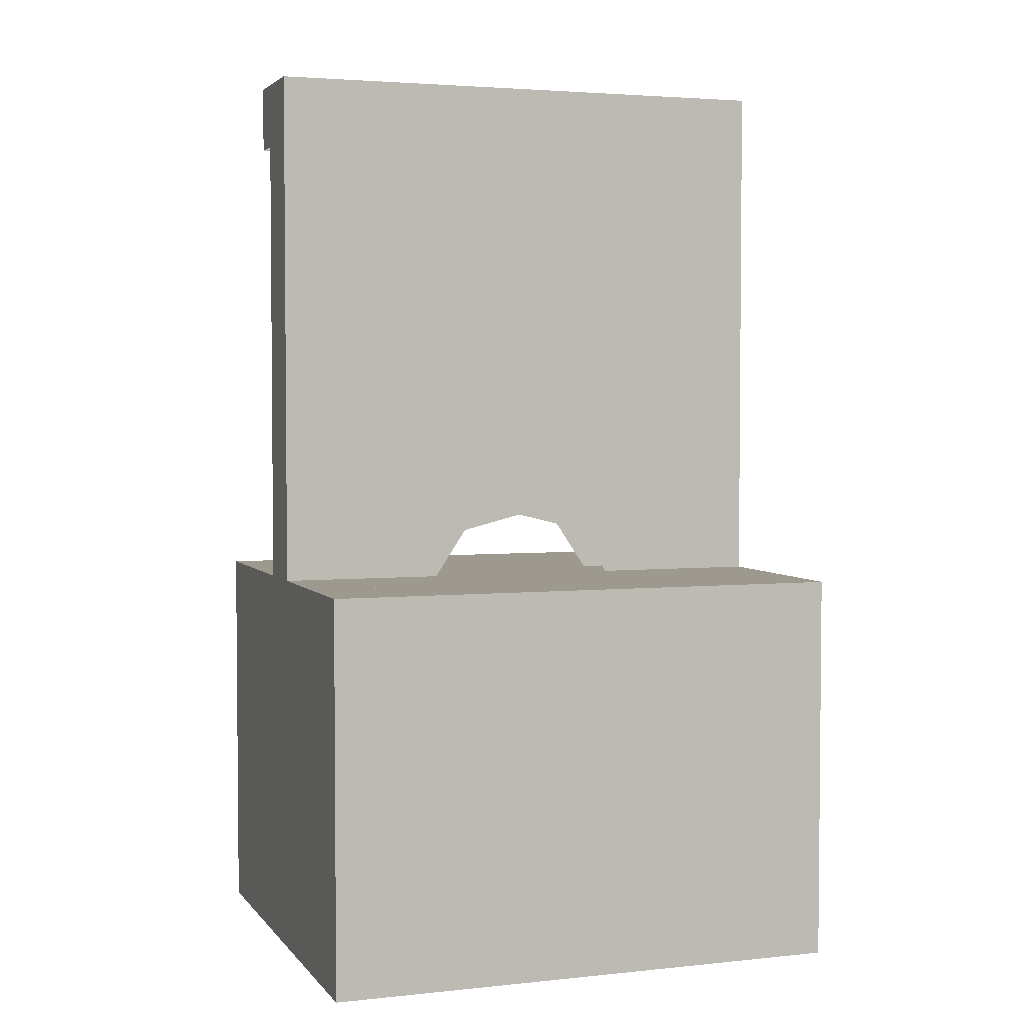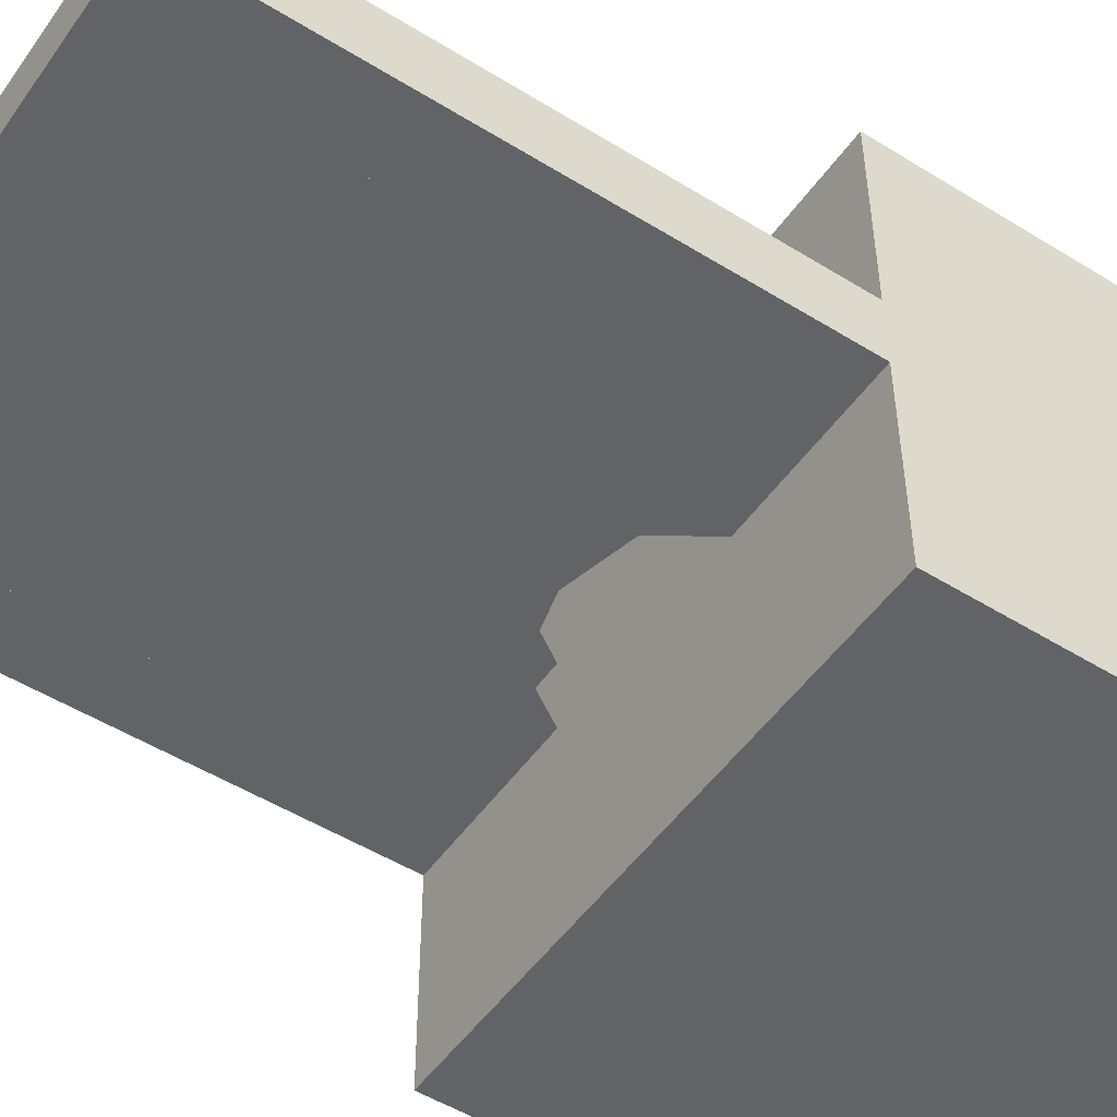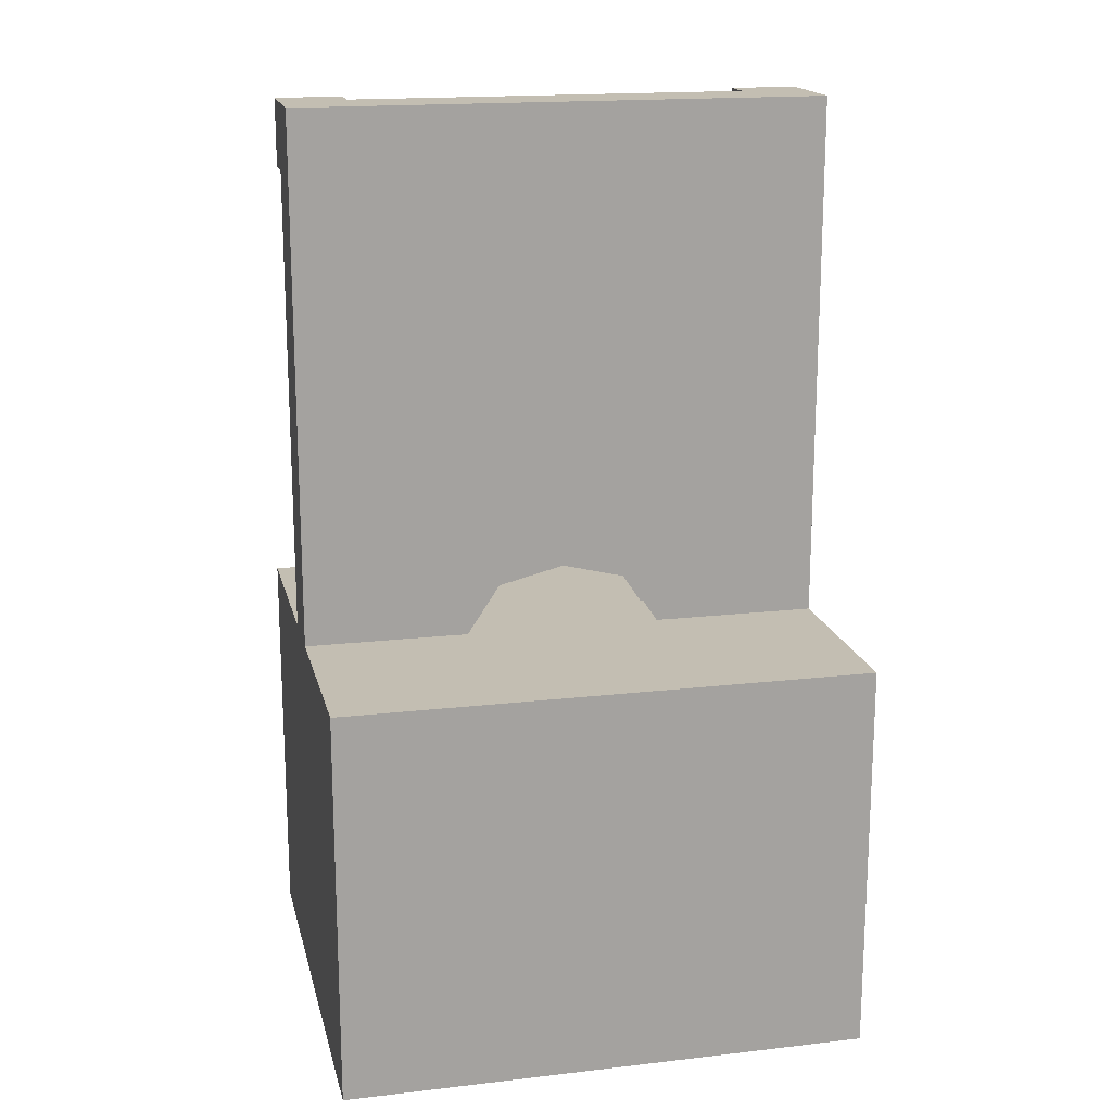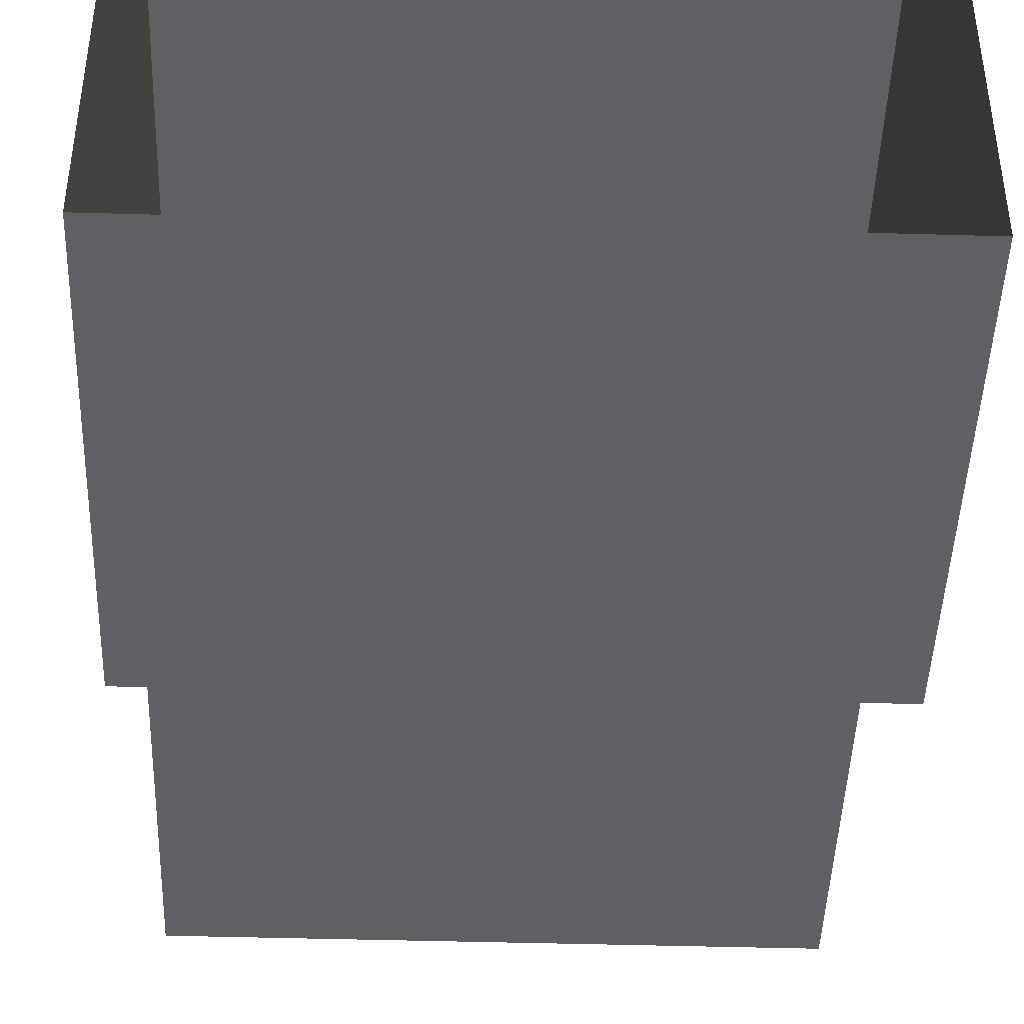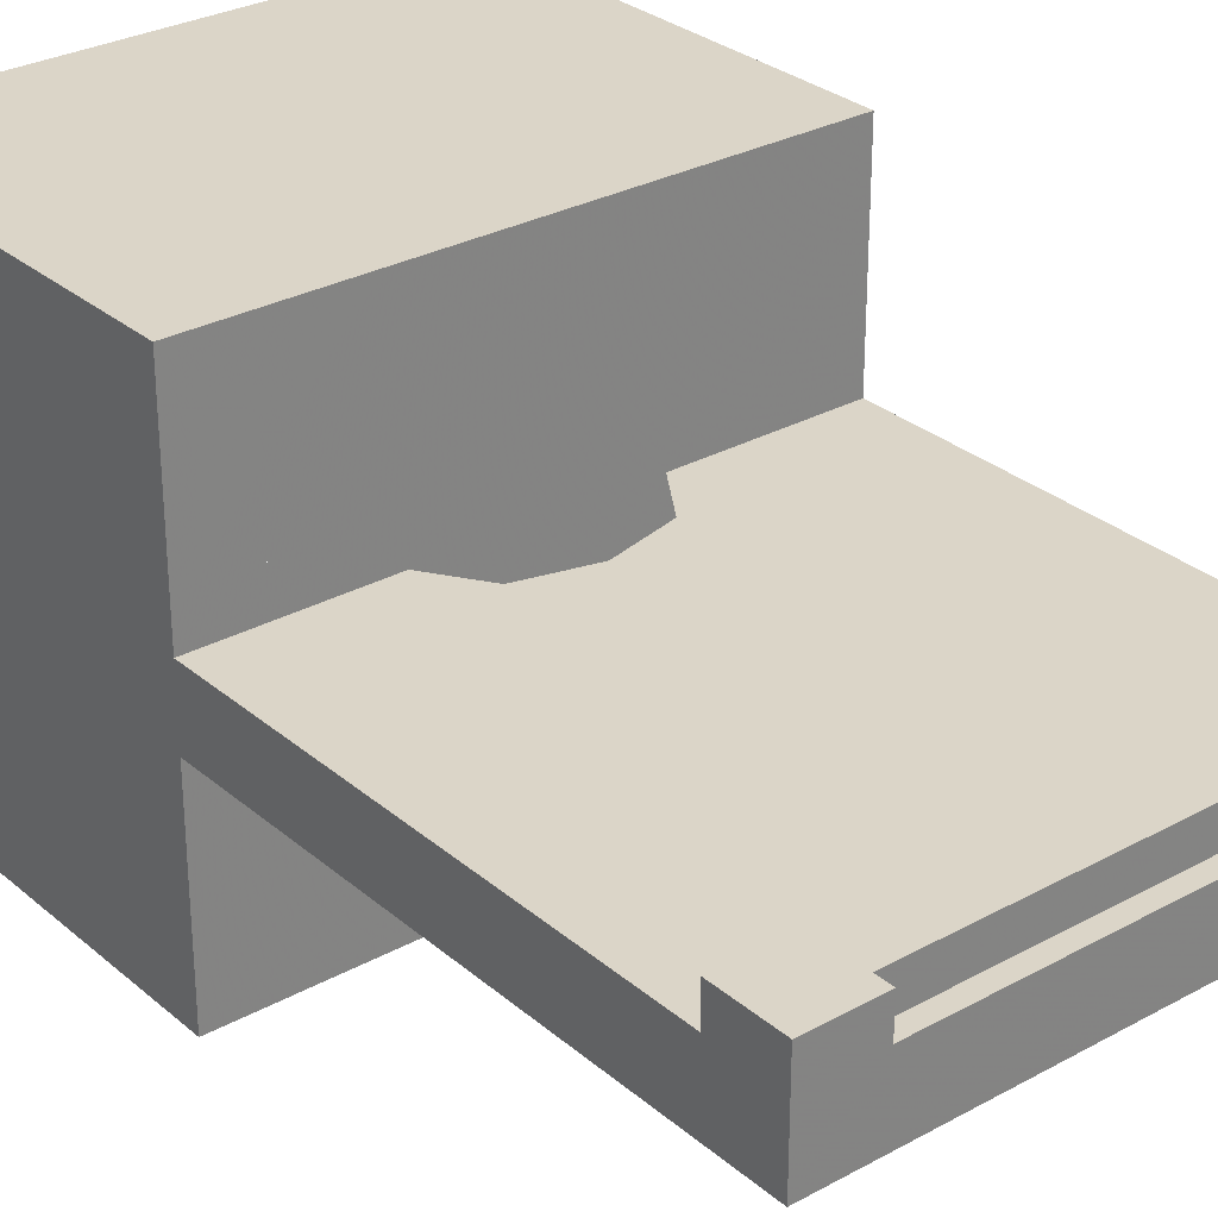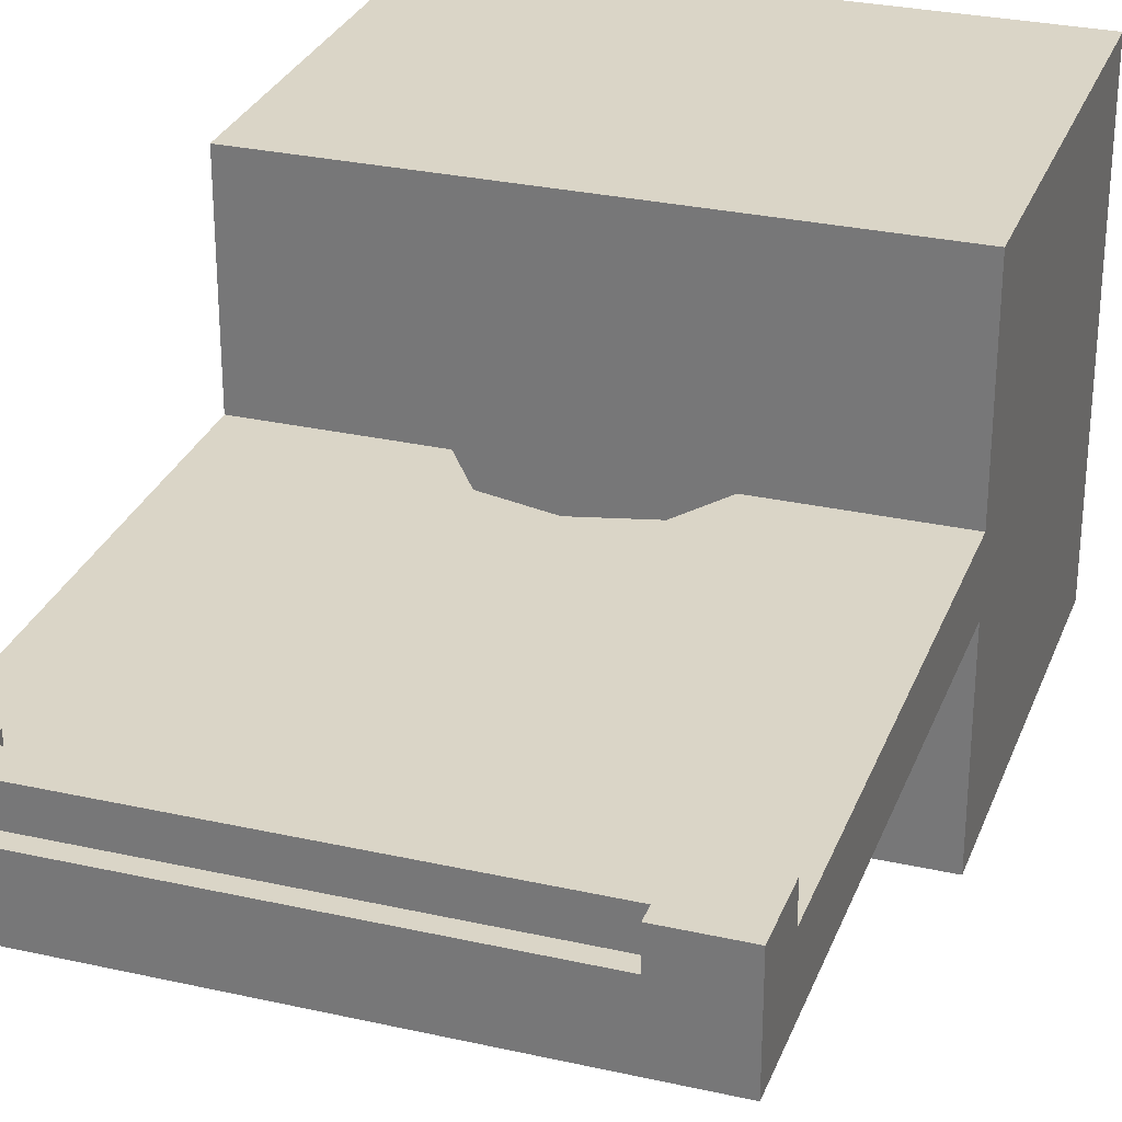
<metadata>
{"format":"obj","ext":"obj","renderer":"f3d","projection":"perspective","resolution":1024,"background":"white","views":[{"elev":3.4,"azim":160.5,"up":"+Y"},{"elev":-50.9,"azim":-124.1,"up":"+Z"},{"elev":17.3,"azim":167.1,"up":"+Y"},{"elev":-44.6,"azim":-1.9,"up":"+Z"},{"elev":29.5,"azim":141.0,"up":"+Z"},{"elev":29.0,"azim":-161.5,"up":"+Z"}]}
</metadata>
<code>
v -0.375 1.656 0.125
v -0.375 1.719 0.125
v 0.375 1.719 0.125
v 0.375 1.656 0.125
v 0.5 1.75 0.125
v 0.5 1.625 0.125
v 0.375 1.625 0.125
v 0.375 1.625 0.0625
v 0.375 1.656 0.0625
v -0.375 1.656 0.0625
v -0.375 1.625 0.0625
v -0.375 1.625 0.125
v -0.5 1.625 0.125
v -0.5 1.75 0.125
v -0.375 1.75 0.125
v -0.375 1.75 0.0625
v -0.375 1.719 0.0625
v 0.375 1.719 0.0625
v 0.375 1.75 0.125
v 0.5 1.75 0.0625
v 0.5 1.625 0.0625
v 0.5 1.75 -0.0625
v 0.5 0.75 -0.0625
v 0.5 0.75 0.0625
v 0.375 1 0.0625
v -0.375 1 0.0625
v -0.5 0.75 0.0625
v -0.5 1.625 0.0625
v -0.5 1.75 -0.0625
v -0.5 1.75 0.0625
v -0.375 1 -0.0625
v 0.375 1 -0.0625
v 0.375 1.625 -0.0625
v -0.375 1.625 -0.0625
v -0.5 0.75 -0.0625
v -0.375 0.75 -0.0625
v -0.1875 0.75 -0.0625
v -0.125 0.8438 -0.0625
v 0 0.875 -0.0625
v -0.125 0.8438 0.0625
v -0.1875 0.75 0.0625
v -0.375 0.75 0.0625
v -0.5 0.75 0.4375
v -0.5 0 0.4375
v -0.5 0 -0.4375
v 0 0.875 0.0625
v 0.125 0.8438 0.0625
v 0.1875 0.75 0.0625
v 0.375 0.75 0.0625
v 0.5 0.75 0.4375
v 0.375 0.75 0.3125
v -0.375 0.75 0.3125
v 0.375 0.75 -0.3125
v -0.375 0.75 -0.3125
v -0.5 0.75 -0.4375
v 0.5 0.75 -0.4375
v 0.375 0.75 -0.0625
v 0.1875 0.75 -0.0625
v 0.125 0.8438 -0.0625
v 0.5 0 -0.4375
v 0.5 0 0.4375
v 0.375 0.125 0.4375
v 0.375 0.625 0.4375
v -0.375 0.625 0.4375
v -0.375 0.125 0.4375
v 0.375 0.125 -0.4375
v 0.375 0.625 -0.4375
v -0.375 0.625 -0.4375
v -0.375 0.125 -0.4375
v 0.375 1.75 0.0625
f 1 2 3
f 1 3 4
f 4 3 5
f 4 5 6
f 4 6 7
f 4 7 8
f 4 8 9
f 9 8 10
f 10 8 11
f 10 11 12
f 10 12 1
f 1 12 13
f 1 13 2
f 2 13 14
f 2 14 15
f 2 15 16
f 2 16 17
f 2 17 18
f 2 18 3
f 3 18 19
f 3 19 5
f 5 19 20
f 5 20 6
f 6 20 21
f 21 20 22
f 21 22 23
f 21 23 24
f 21 24 8
f 8 24 25
f 8 25 11
f 11 25 26
f 11 26 27
f 11 27 28
f 28 27 29
f 28 29 30
f 28 30 14
f 28 14 13
f 31 32 33
f 31 33 34
f 31 34 29
f 31 29 35
f 31 35 36
f 31 36 37
f 31 37 38
f 31 38 39
f 31 39 32
f 31 32 26
f 31 26 11
f 31 11 34
f 26 40 41
f 26 41 42
f 26 42 27
f 27 42 43
f 27 43 44
f 27 44 45
f 27 45 35
f 27 35 29
f 26 46 40
f 46 26 25
f 46 25 47
f 47 25 48
f 48 25 49
f 49 25 24
f 49 24 50
f 49 50 51
f 51 50 43
f 51 43 52
f 51 52 53
f 53 52 54
f 53 54 55
f 53 55 56
f 53 56 23
f 53 23 57
f 57 23 32
f 57 32 58
f 58 32 59
f 59 32 39
f 26 32 25
f 25 32 33
f 25 33 8
f 23 60 61
f 23 61 24
f 24 61 50
f 50 61 62
f 50 62 63
f 50 63 64
f 50 64 43
f 43 64 65
f 43 65 44
f 44 65 61
f 61 65 62
f 62 65 63
f 63 65 64
f 66 67 68
f 66 68 69
f 66 69 45
f 66 45 60
f 66 60 56
f 66 56 67
f 67 56 55
f 67 55 68
f 68 55 69
f 69 55 45
f 45 55 35
f 35 55 54
f 35 54 36
f 42 52 43
f 23 56 60
f 19 70 20
f 20 70 22
f 22 70 29
f 22 29 34
f 22 34 33
f 22 33 32
f 22 32 23
f 19 18 70
f 70 18 16
f 70 16 29
f 29 16 30
f 30 16 14
f 14 16 15
f 16 18 17

</code>
